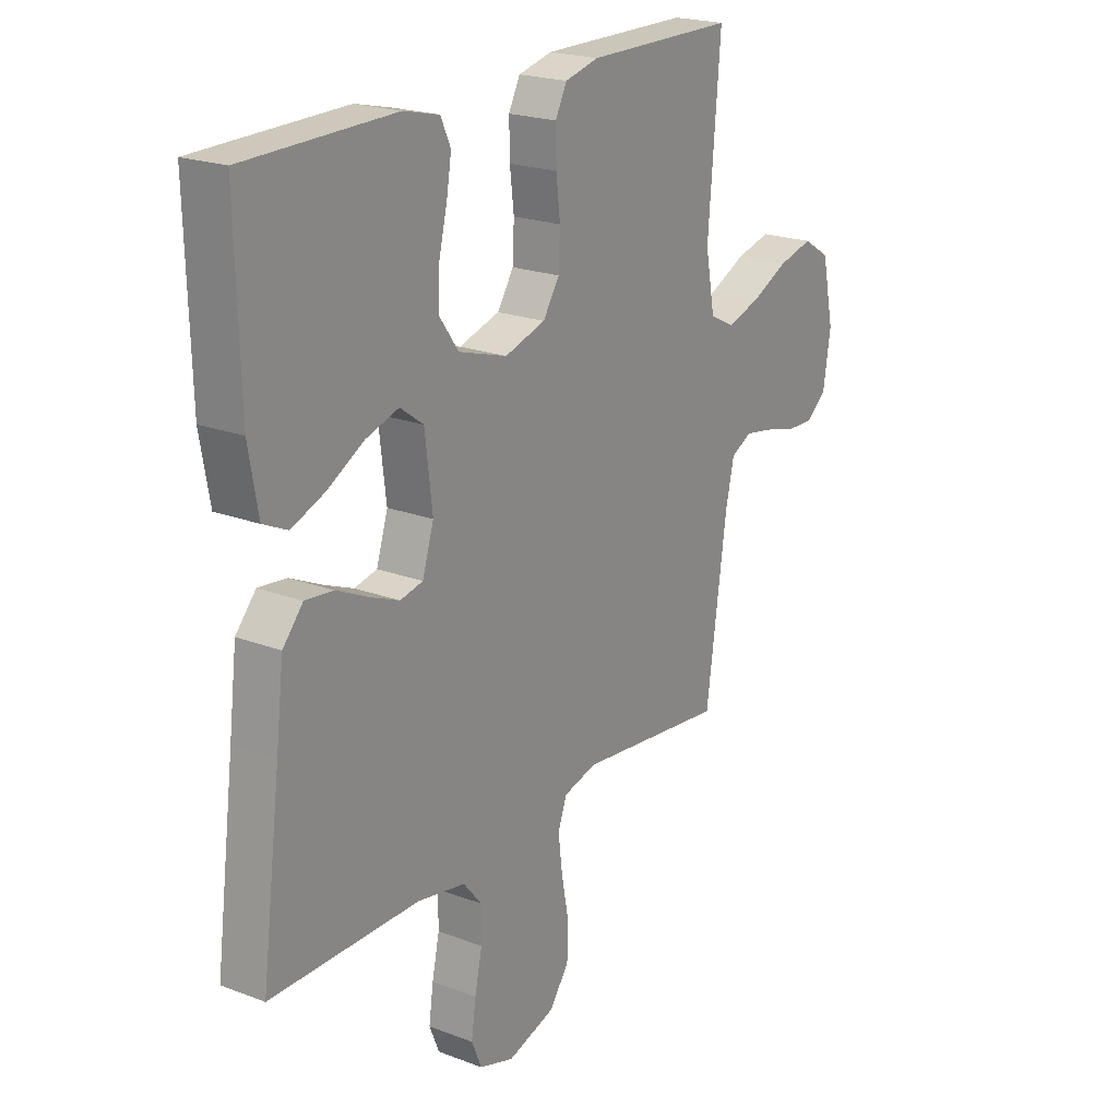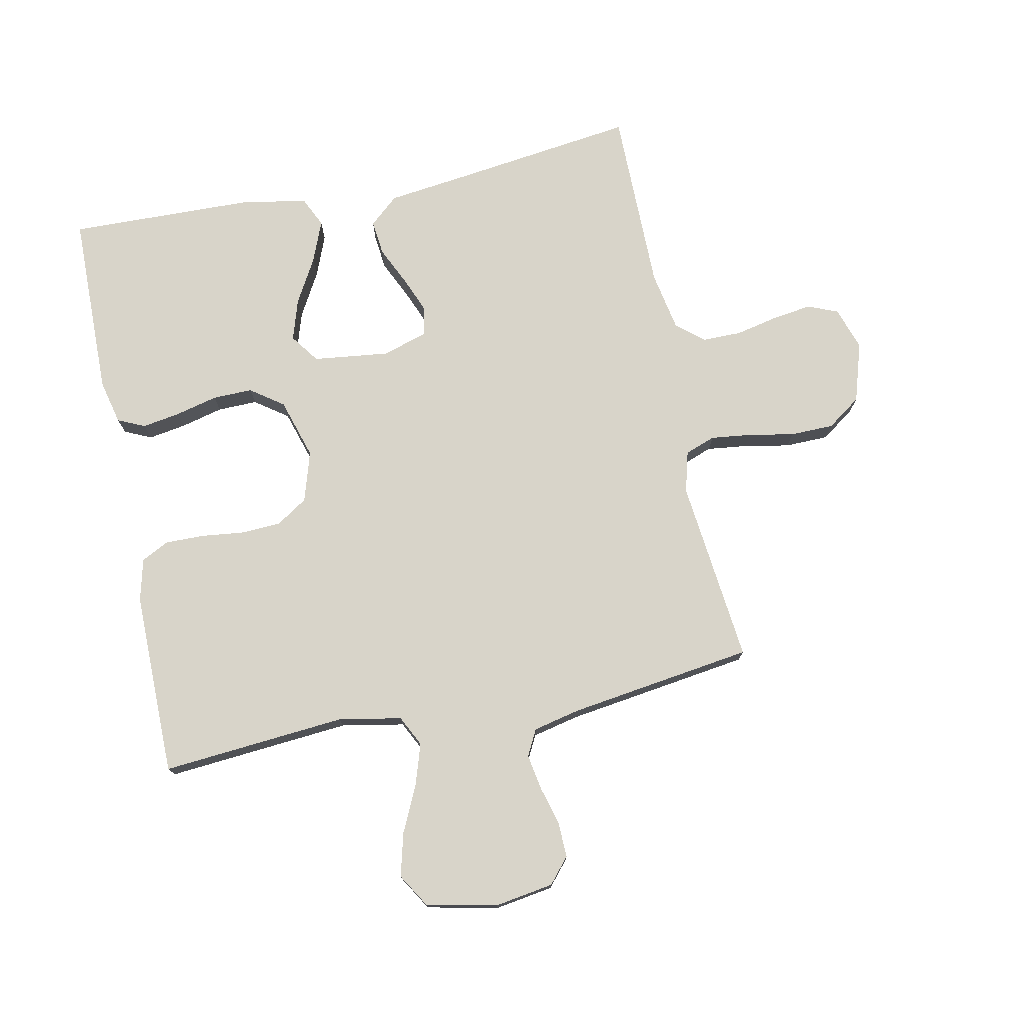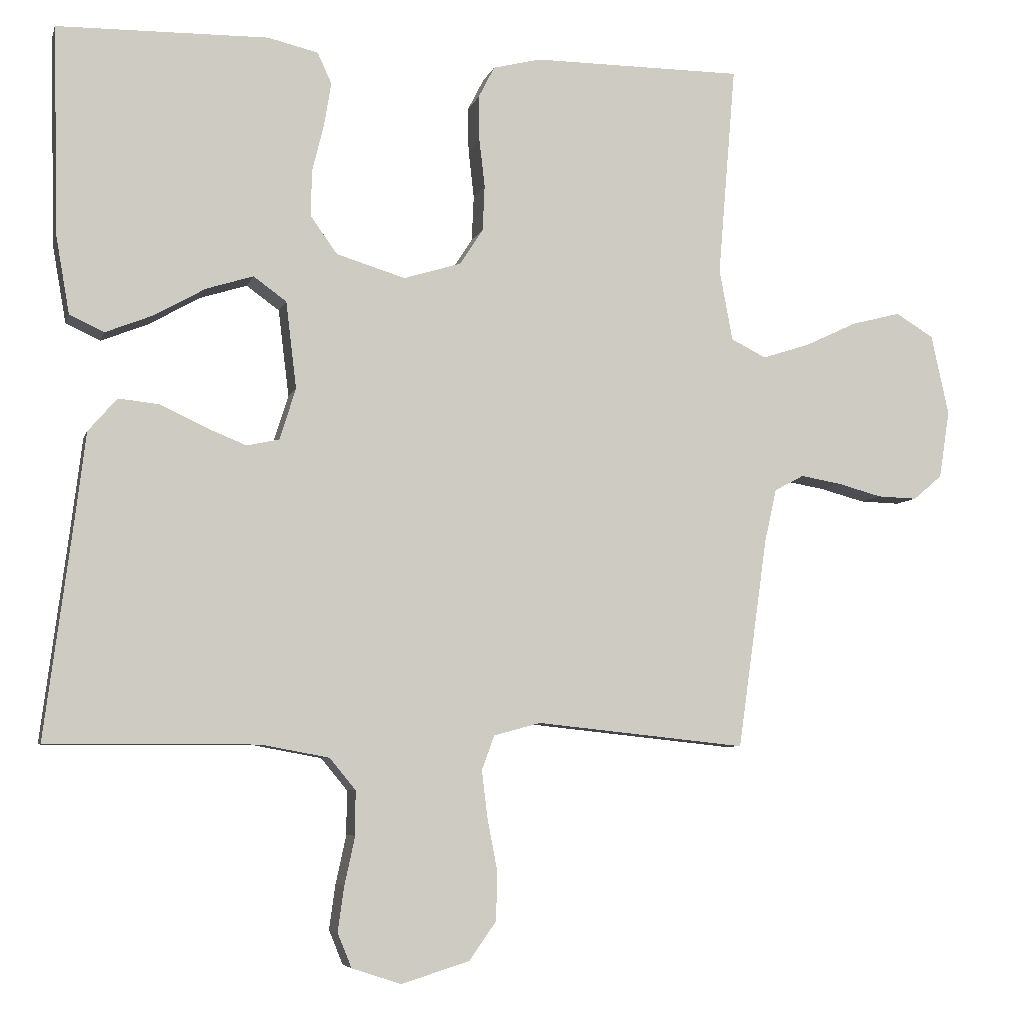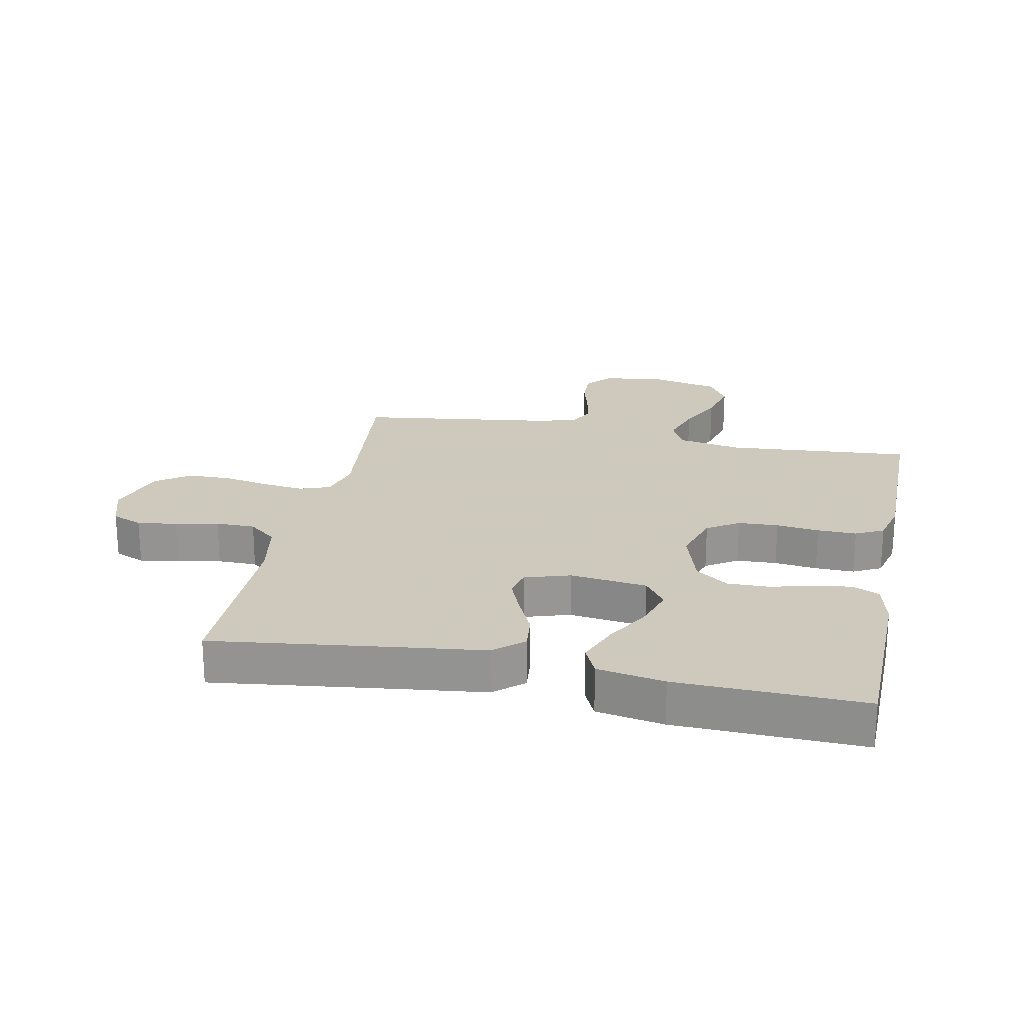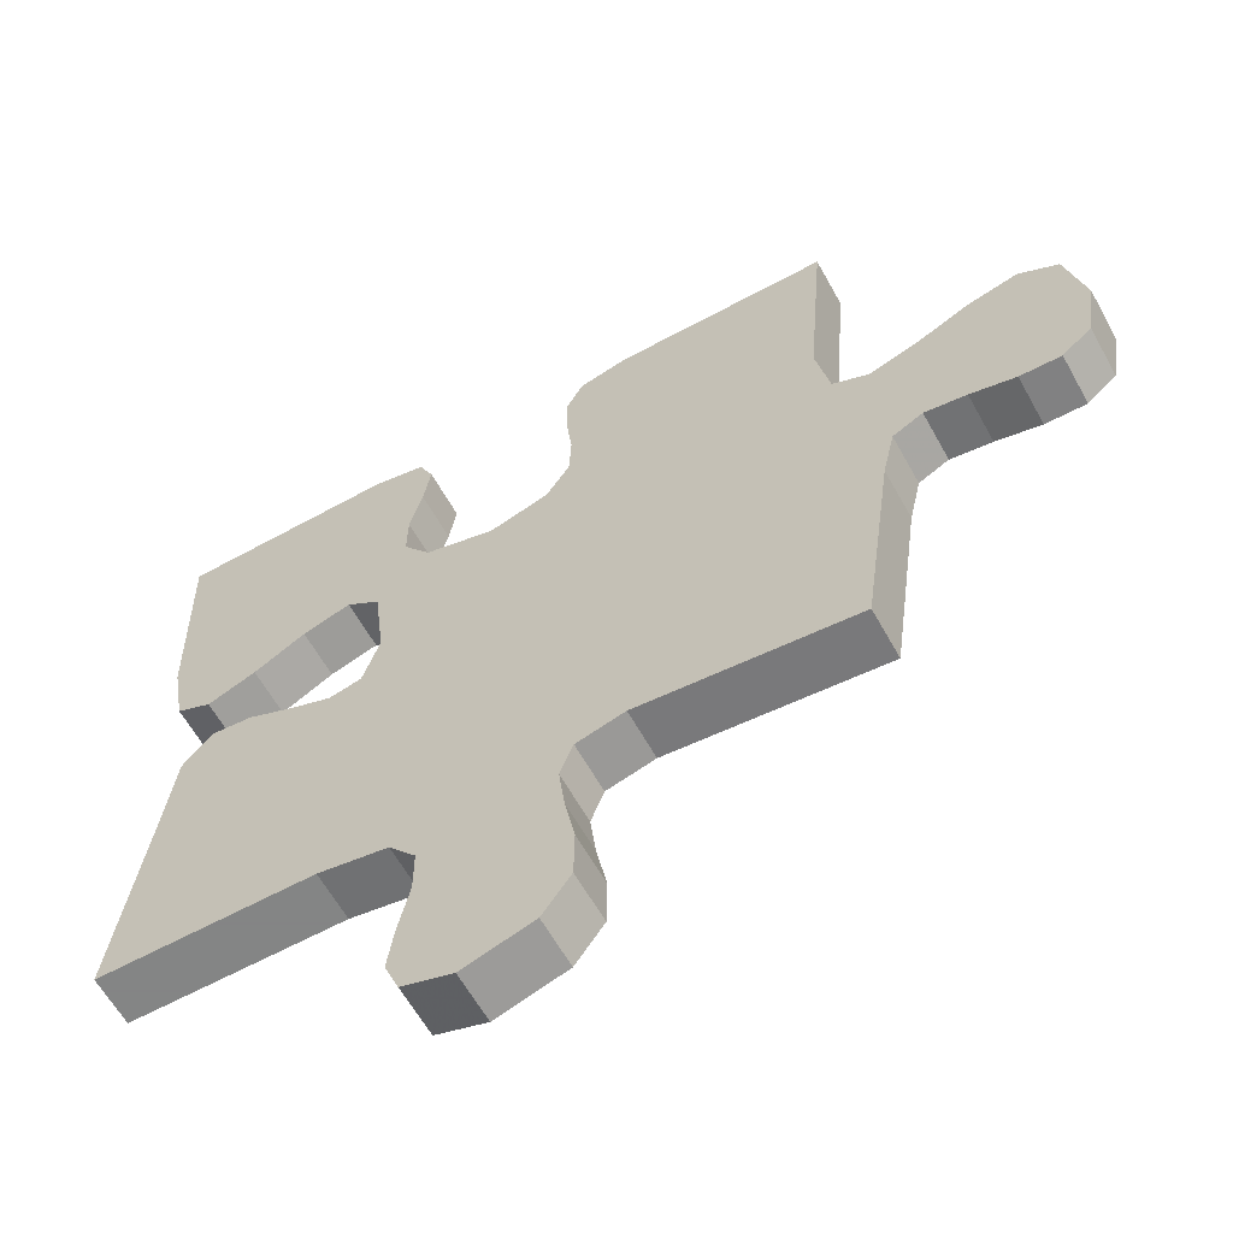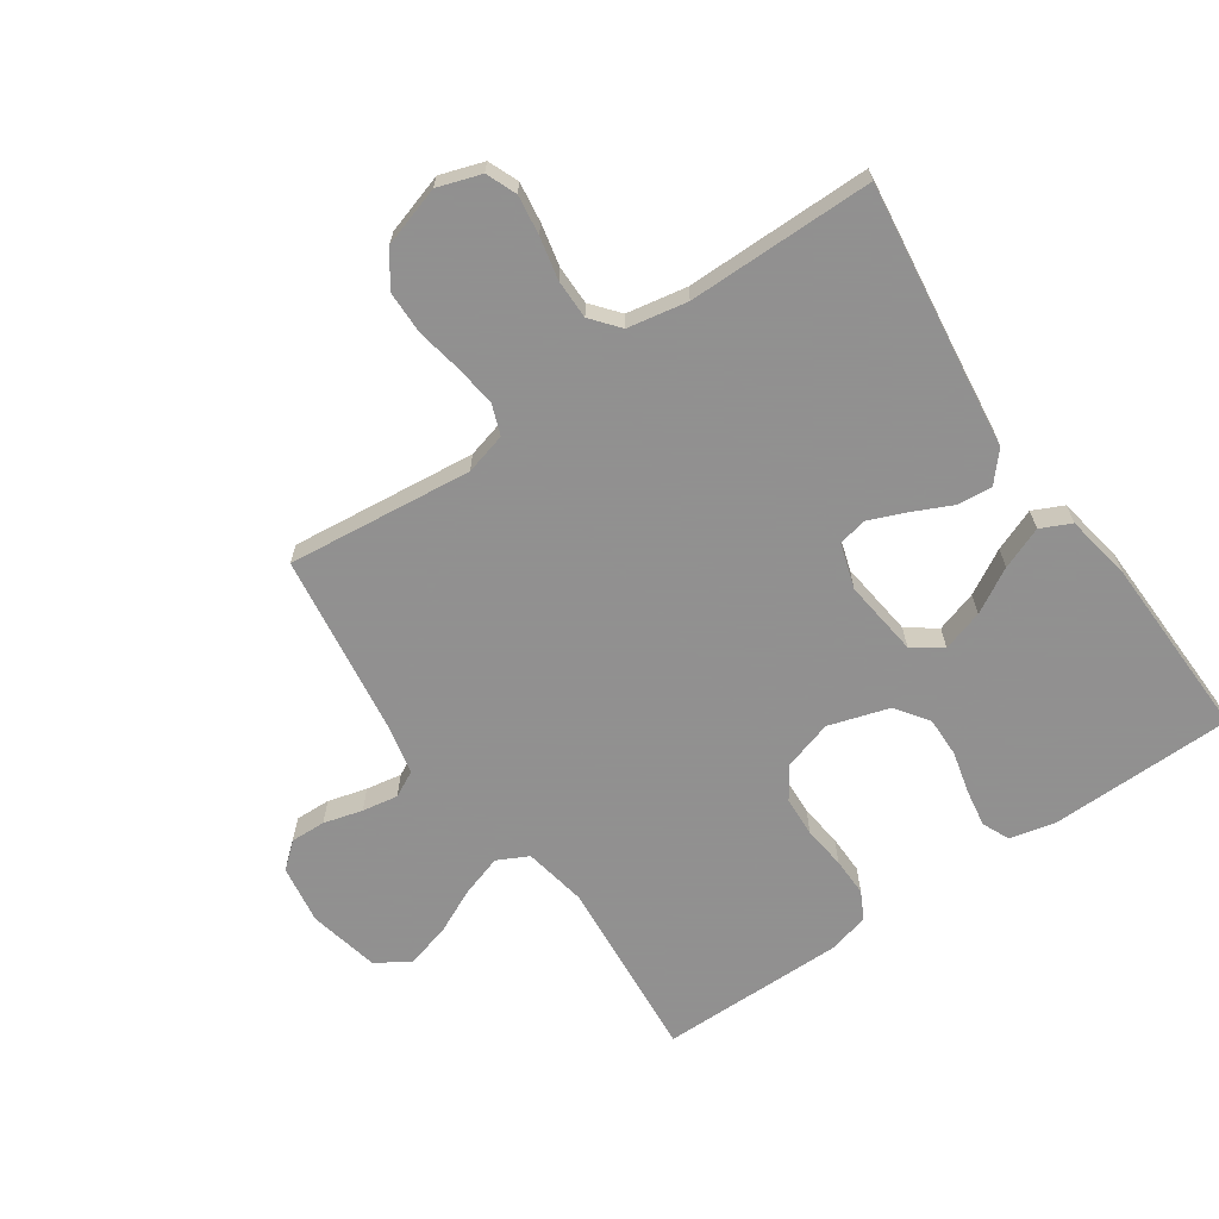
<metadata>
{"format":"obj","ext":"obj","renderer":"f3d","projection":"perspective","resolution":1024,"background":"white","views":[{"elev":21.2,"azim":-55.9,"up":"+Z"},{"elev":75.5,"azim":78.4,"up":"+Y"},{"elev":-6.1,"azim":-13.9,"up":"+Z"},{"elev":22.6,"azim":-78.4,"up":"+Y"},{"elev":-61.6,"azim":29.0,"up":"+Z"},{"elev":-65.8,"azim":-145.5,"up":"+Y"}]}
</metadata>
<code>
v -0.5 0.07 0.5
v -0.2 0.07 0.505
v -0.128 0.07 0.488
v -0.108 0.07 0.444
v -0.118 0.07 0.383
v -0.135 0.07 0.314
v -0.136 0.07 0.249
v -0.098 0.07 0.196
v 0 0.07 0.166
v 0.082 0.07 0.191
v 0.115 0.07 0.242
v 0.118 0.07 0.307
v 0.11 0.07 0.376
v 0.109 0.07 0.439
v 0.132 0.07 0.484
v 0.2 0.07 0.501
v 0.5 0.07 0.5
v 0.475 0.07 0.2
v 0.494 0.07 0.098
v 0.544 0.07 0.073
v 0.612 0.07 0.095
v 0.686 0.07 0.13
v 0.756 0.07 0.148
v 0.81 0.07 0.115
v 0.835 0.07 0
v 0.82 0.07 -0.096
v 0.779 0.07 -0.131
v 0.722 0.07 -0.129
v 0.659 0.07 -0.112
v 0.601 0.07 -0.102
v 0.559 0.07 -0.124
v 0.542 0.07 -0.2
v 0.5 0.07 -0.5
v 0.2 0.07 -0.468
v 0.133 0.07 -0.486
v 0.115 0.07 -0.535
v 0.123 0.07 -0.601
v 0.137 0.07 -0.675
v 0.136 0.07 -0.746
v 0.097 0.07 -0.801
v 0 0.07 -0.831
v -0.07 0.07 -0.808
v -0.09 0.07 -0.759
v -0.081 0.07 -0.695
v -0.066 0.07 -0.626
v -0.066 0.07 -0.563
v -0.103 0.07 -0.518
v -0.2 0.07 -0.5
v -0.5 0.07 -0.5
v -0.461 0.07 -0.2
v -0.445 0.07 -0.07
v -0.404 0.07 -0.023
v -0.347 0.07 -0.029
v -0.283 0.07 -0.059
v -0.224 0.07 -0.083
v -0.178 0.07 -0.073
v -0.155 0.07 0
v -0.17 0.07 0.124
v -0.217 0.07 0.158
v -0.284 0.07 0.137
v -0.356 0.07 0.096
v -0.424 0.07 0.069
v -0.473 0.07 0.092
v -0.492 0.07 0.2
v -0.5 0 0.5
v -0.2 0 0.505
v -0.128 0 0.488
v -0.108 0 0.444
v -0.118 0 0.383
v -0.135 0 0.314
v -0.136 0 0.249
v -0.098 0 0.196
v 0 0 0.166
v 0.082 0 0.191
v 0.115 0 0.242
v 0.118 0 0.307
v 0.11 0 0.376
v 0.109 0 0.439
v 0.132 0 0.484
v 0.2 0 0.501
v 0.5 0 0.5
v 0.475 0 0.2
v 0.494 0 0.098
v 0.544 0 0.073
v 0.612 0 0.095
v 0.686 0 0.13
v 0.756 0 0.148
v 0.81 0 0.115
v 0.835 0 0
v 0.82 0 -0.096
v 0.779 0 -0.131
v 0.722 0 -0.129
v 0.659 0 -0.112
v 0.601 0 -0.102
v 0.559 0 -0.124
v 0.542 0 -0.2
v 0.5 0 -0.5
v 0.2 0 -0.468
v 0.133 0 -0.486
v 0.115 0 -0.535
v 0.123 0 -0.601
v 0.137 0 -0.675
v 0.136 0 -0.746
v 0.097 0 -0.801
v 0 0 -0.831
v -0.07 0 -0.808
v -0.09 0 -0.759
v -0.081 0 -0.695
v -0.066 0 -0.626
v -0.066 0 -0.563
v -0.103 0 -0.518
v -0.2 0 -0.5
v -0.5 0 -0.5
v -0.461 0 -0.2
v -0.445 0 -0.07
v -0.404 0 -0.023
v -0.347 0 -0.029
v -0.283 0 -0.059
v -0.224 0 -0.083
v -0.178 0 -0.073
v -0.155 0 0
v -0.17 0 0.124
v -0.217 0 0.158
v -0.284 0 0.137
v -0.356 0 0.096
v -0.424 0 0.069
v -0.473 0 0.092
v -0.492 0 0.2
f 4 5 6
f 3 4 6
f 2 3 6
f 1 2 6
f 64 1 6
f 63 64 6
f 62 63 6
f 61 62 6
f 60 61 6
f 59 60 6 7
f 58 59 7 8
f 57 58 8 9
f 56 57 9 10
f 52 53 54
f 51 52 54
f 50 51 54
f 50 54 55
f 49 50 55
f 48 49 55
f 47 48 55 56
f 43 44 45
f 42 43 45
f 41 42 45
f 40 41 45
f 39 40 45
f 38 39 45
f 37 38 45
f 36 37 45 46
f 47 56 10
f 46 47 10
f 36 46 10
f 35 36 10
f 27 28 29
f 26 27 29
f 25 26 29
f 24 25 29
f 23 24 29
f 22 23 29
f 21 22 29
f 20 21 29 30
f 19 20 30 31
f 16 17 18
f 15 16 18
f 14 15 18
f 13 14 18
f 12 13 18
f 11 12 18 19
f 19 31 32
f 11 19 32
f 10 11 32
f 35 10 32
f 34 35 32
f 32 33 34
f 70 69 68
f 70 68 67
f 70 67 66
f 70 66 65
f 70 65 128
f 70 128 127
f 70 127 126
f 70 126 125
f 70 125 124
f 71 70 124 123
f 72 71 123 122
f 73 72 122 121
f 74 73 121 120
f 118 117 116
f 118 116 115
f 118 115 114
f 119 118 114
f 119 114 113
f 119 113 112
f 120 119 112 111
f 109 108 107
f 109 107 106
f 109 106 105
f 109 105 104
f 109 104 103
f 109 103 102
f 109 102 101
f 110 109 101 100
f 74 120 111
f 74 111 110
f 74 110 100
f 74 100 99
f 93 92 91
f 93 91 90
f 93 90 89
f 93 89 88
f 93 88 87
f 93 87 86
f 93 86 85
f 94 93 85 84
f 95 94 84 83
f 82 81 80
f 82 80 79
f 82 79 78
f 82 78 77
f 82 77 76
f 83 82 76 75
f 96 95 83
f 96 83 75
f 96 75 74
f 96 74 99
f 96 99 98
f 98 97 96
f 1 65 66 2
f 2 66 67 3
f 3 67 68 4
f 4 68 69 5
f 5 69 70 6
f 6 70 71 7
f 7 71 72 8
f 8 72 73 9
f 9 73 74 10
f 10 74 75 11
f 11 75 76 12
f 12 76 77 13
f 13 77 78 14
f 14 78 79 15
f 15 79 80 16
f 16 80 81 17
f 17 81 82 18
f 18 82 83 19
f 19 83 84 20
f 20 84 85 21
f 21 85 86 22
f 22 86 87 23
f 23 87 88 24
f 24 88 89 25
f 25 89 90 26
f 26 90 91 27
f 27 91 92 28
f 28 92 93 29
f 29 93 94 30
f 30 94 95 31
f 31 95 96 32
f 32 96 97 33
f 33 97 98 34
f 34 98 99 35
f 35 99 100 36
f 36 100 101 37
f 37 101 102 38
f 38 102 103 39
f 39 103 104 40
f 40 104 105 41
f 41 105 106 42
f 42 106 107 43
f 43 107 108 44
f 44 108 109 45
f 45 109 110 46
f 46 110 111 47
f 47 111 112 48
f 48 112 113 49
f 49 113 114 50
f 50 114 115 51
f 51 115 116 52
f 52 116 117 53
f 53 117 118 54
f 54 118 119 55
f 55 119 120 56
f 56 120 121 57
f 57 121 122 58
f 58 122 123 59
f 59 123 124 60
f 60 124 125 61
f 61 125 126 62
f 62 126 127 63
f 63 127 128 64
f 64 128 65 1

</code>
